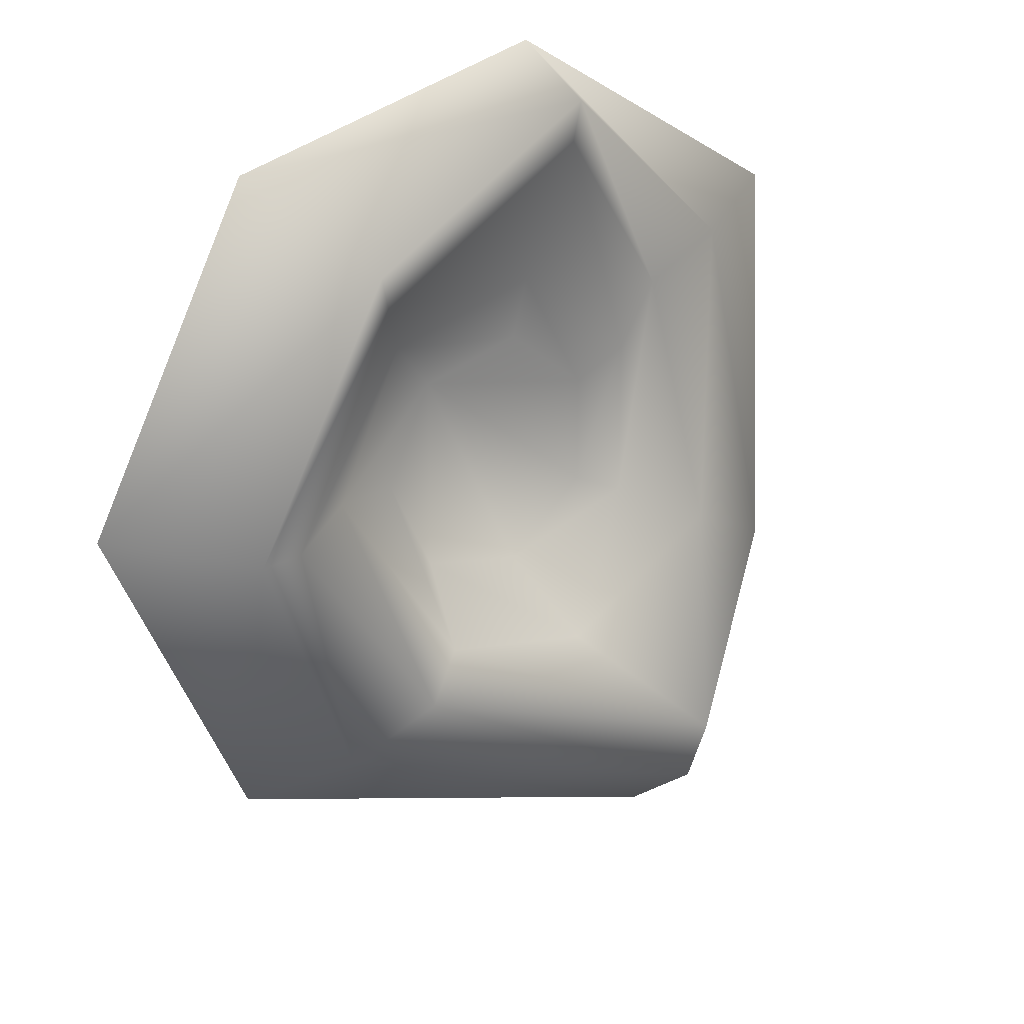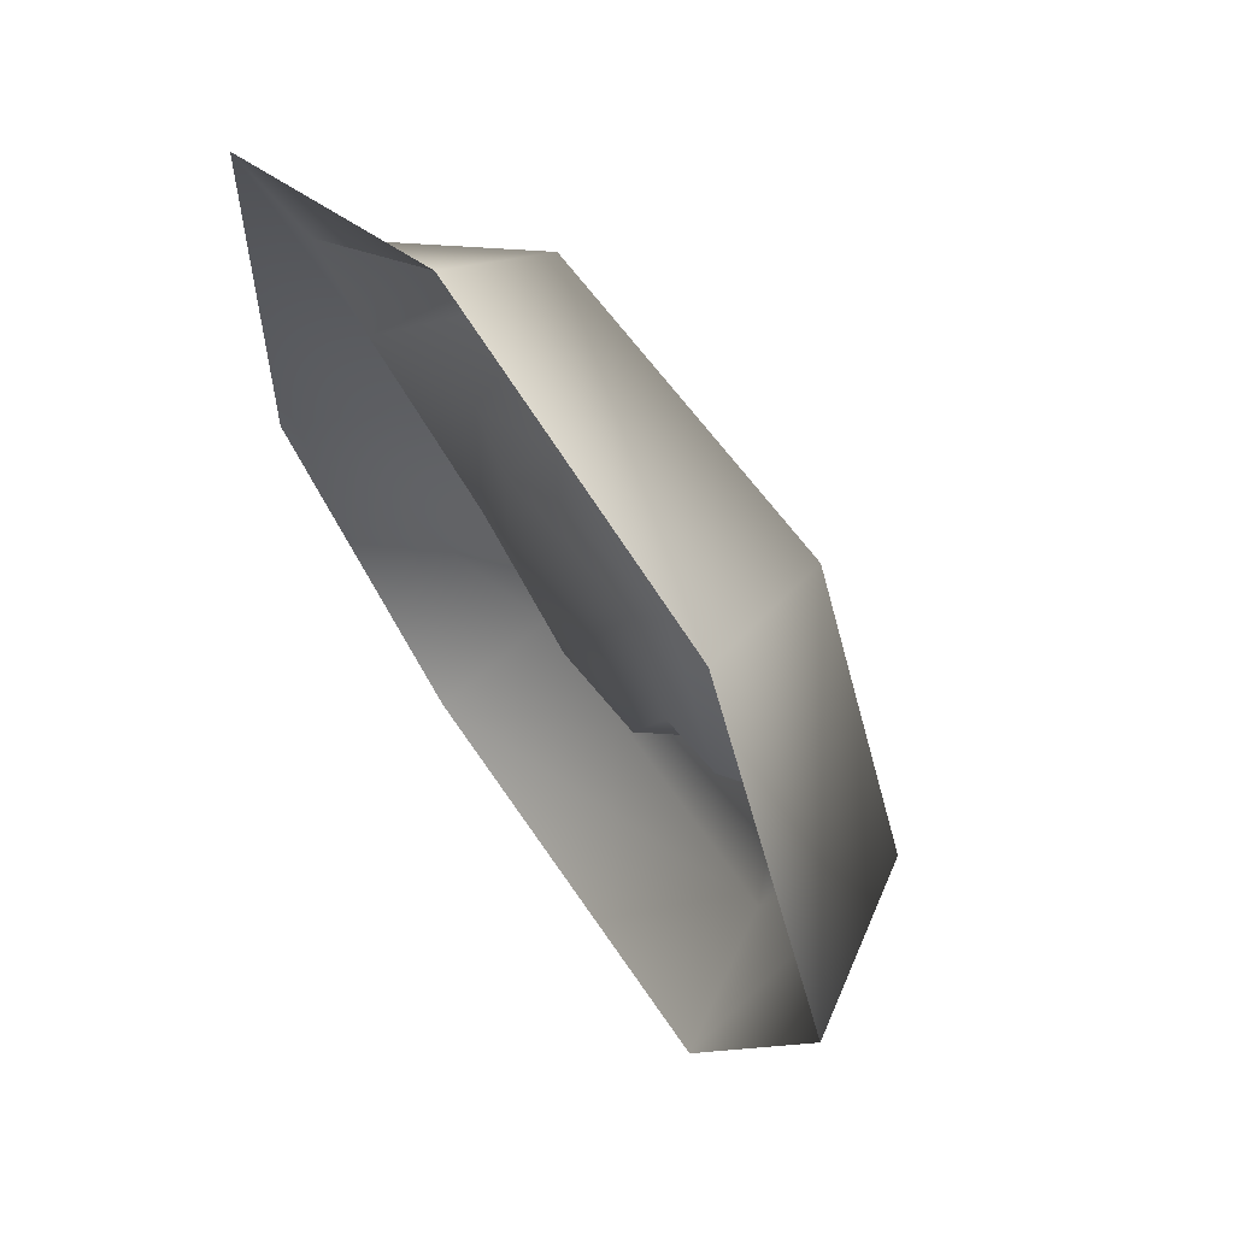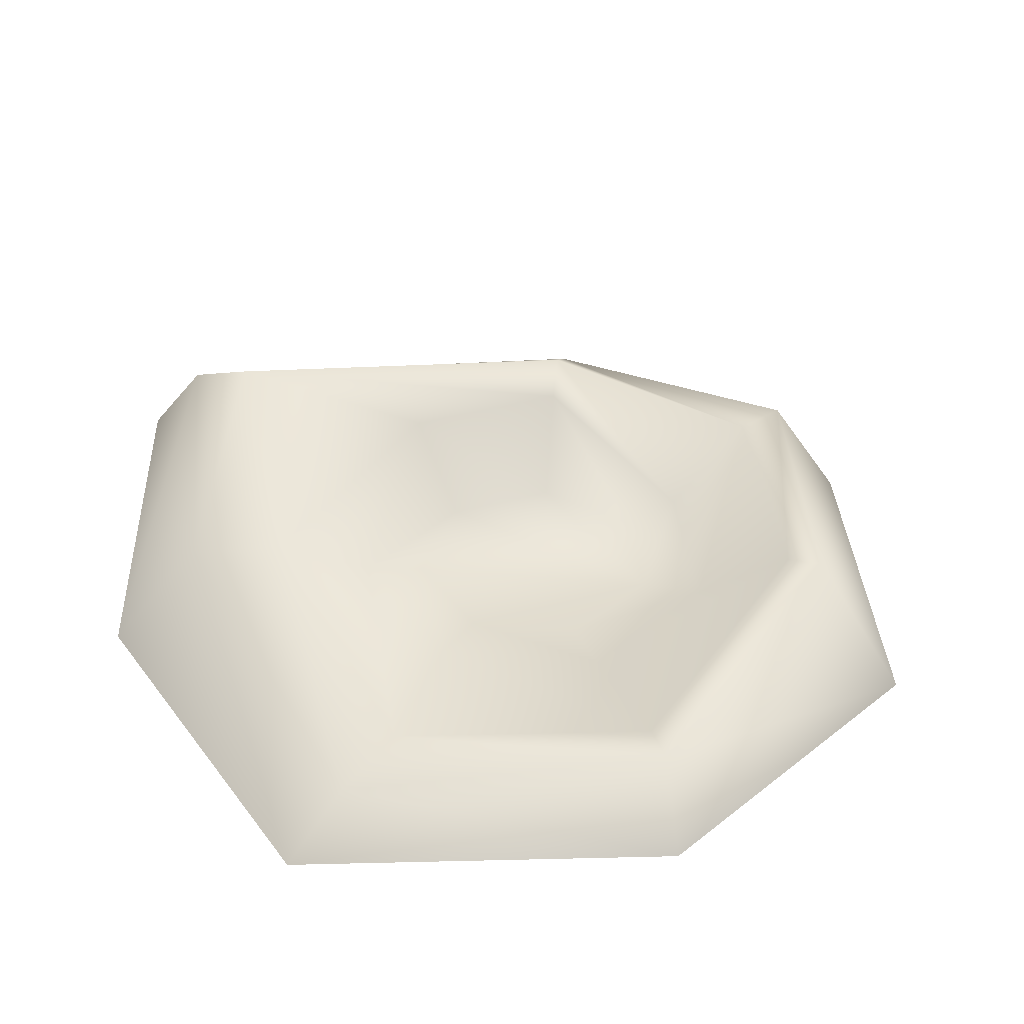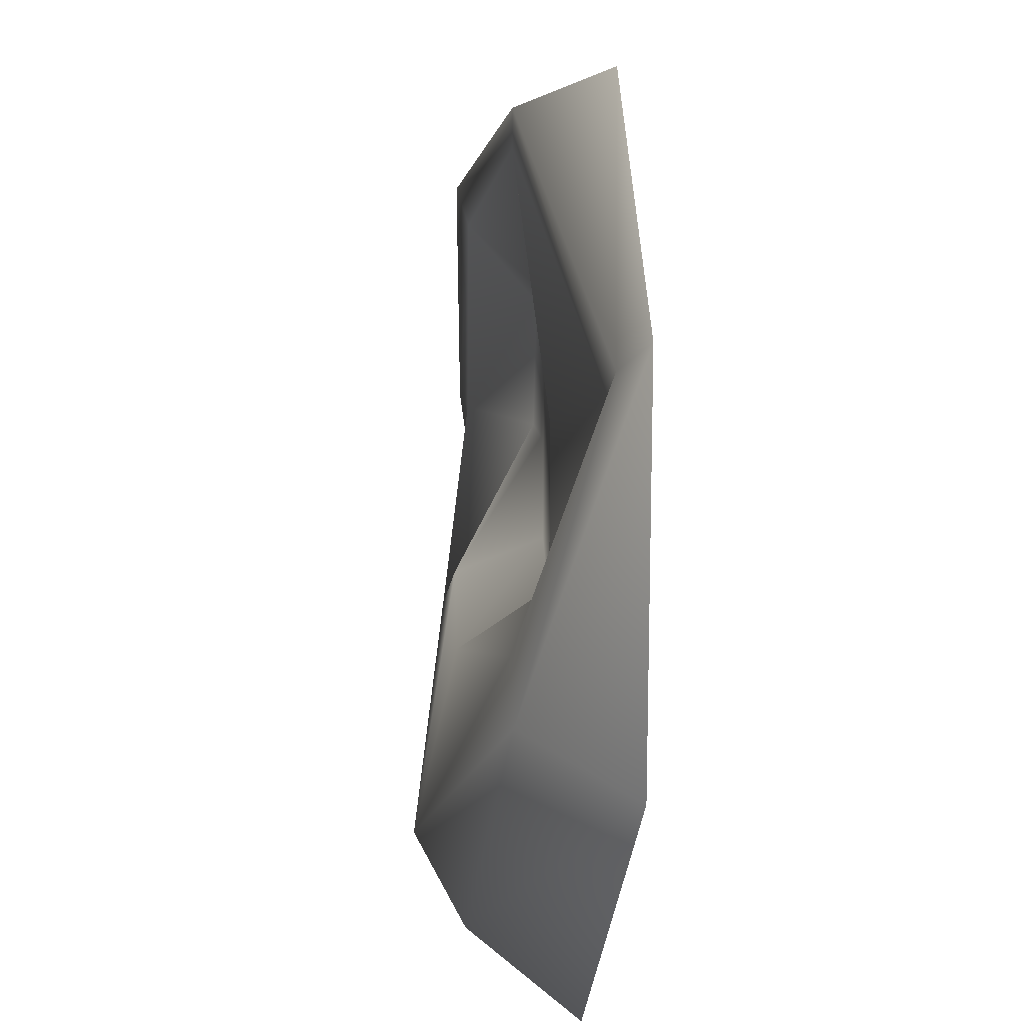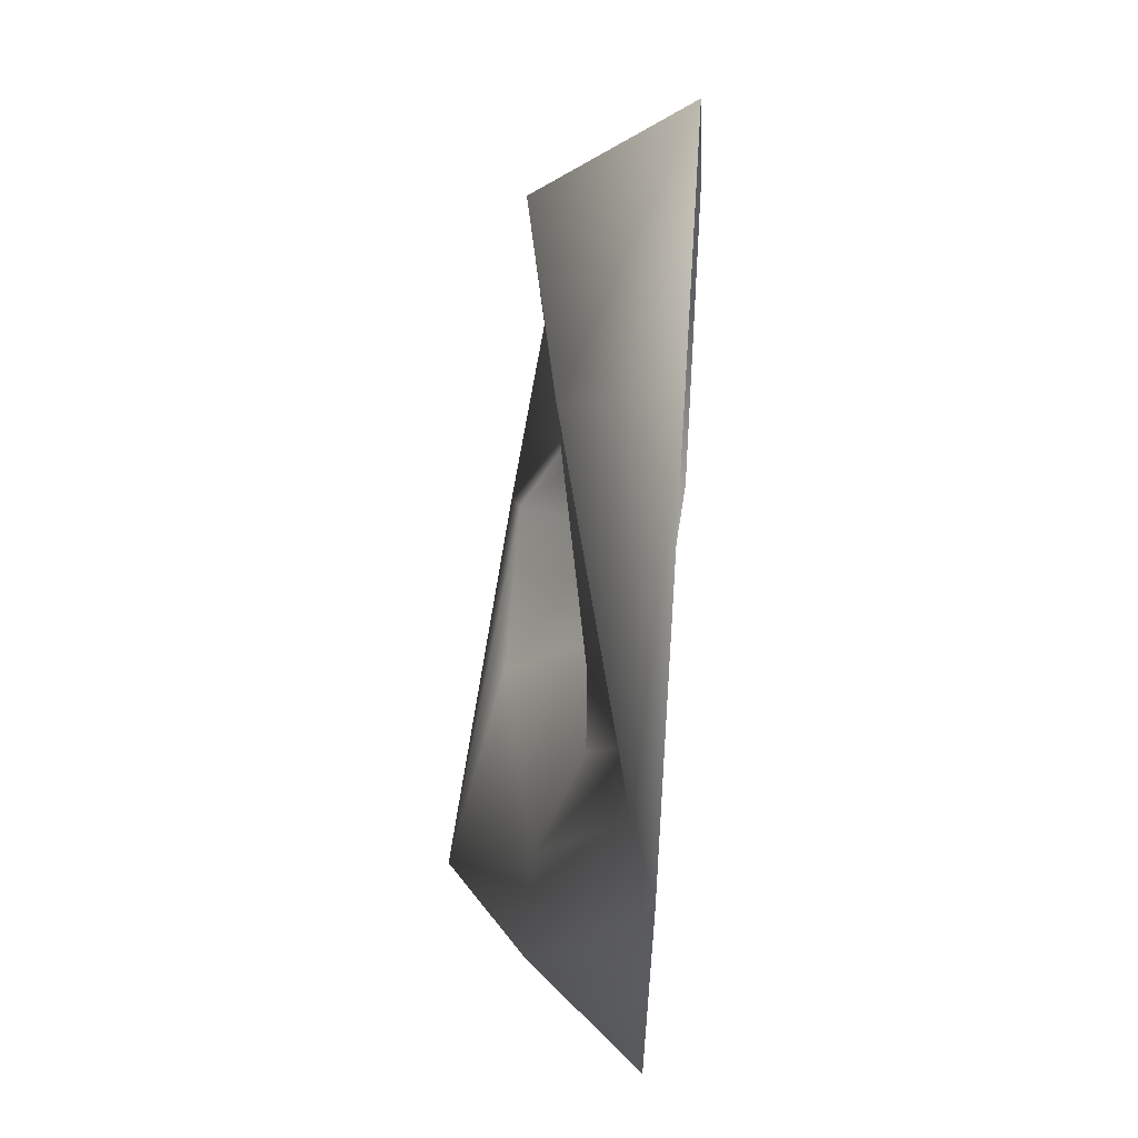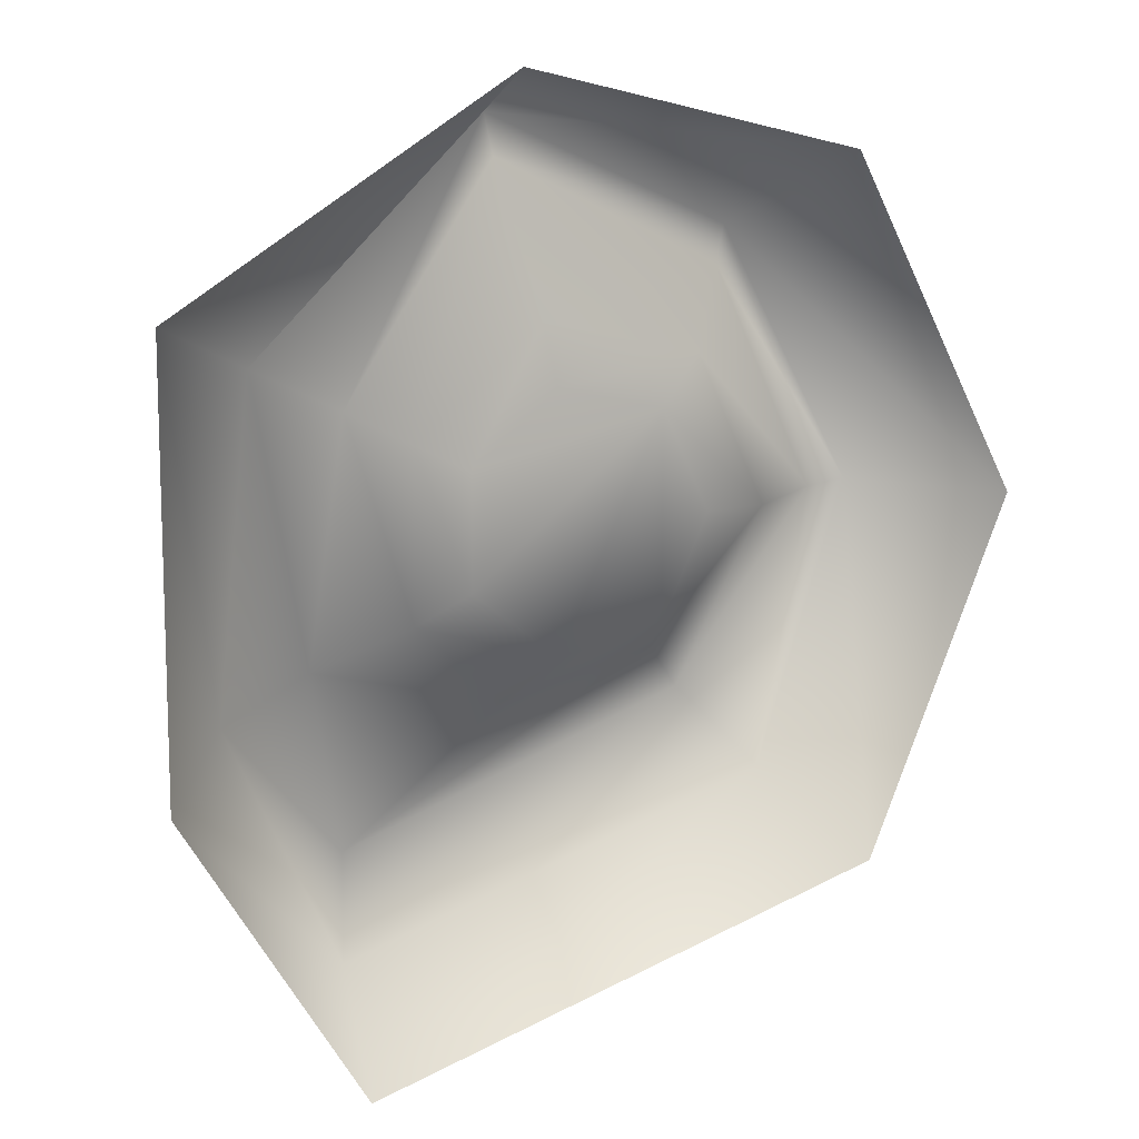
<metadata>
{"format":"obj","ext":"obj","renderer":"f3d","projection":"perspective","resolution":1024,"background":"white","views":[{"elev":24.8,"azim":141.9,"up":"+Z"},{"elev":60.2,"azim":56.5,"up":"+Z"},{"elev":37.6,"azim":-32.2,"up":"+Y"},{"elev":14.6,"azim":-92.0,"up":"+Z"},{"elev":61.3,"azim":-85.1,"up":"+Z"},{"elev":11.4,"azim":-27.3,"up":"+Z"}]}
</metadata>
<code>
g default
v 0.3296 0.1214 -0.422
v -0.127 0.1214 -0.5262
v -0.4932 0.1214 -0.2342
v -0.4932 0.1214 0.2342
v -0.127 0.1214 0.5262
v 0.3296 0.1214 0.422
v 0.5328 0.1214 0
v 0.4988 0.5183 -0.6255
v -0.178 0.5183 -0.7799
v -0.7208 0.1455 -0.3471
v -0.7208 0.1455 0.3471
v -0.178 0.1455 0.7799
v 0.4988 0.1455 0.6255
v 0.8 0.1455 0
v 0.6478 0.572 -0.8193
v -0.8022 0.7073 -1.373
v -1.081 0.3166 -0.5207
v -1.081 -0.06081 0.5207
v -0.3179 0.2831 1.393
v 0.7482 0.4436 0.9382
v 1.2 0.4436 0
v 0.8972 0.3153 -1.132
v -0.8912 0.4965 -1.763
v -1.442 0.3166 -0.6942
v -1.442 -0.06081 0.6942
v -0.356 0.2831 1.56
v 0.8133 0.4965 1.094
v 1.399 0.4781 0.0151
v 1.147 -0.1588 -1.445
v -0.9802 0.01788 -2.153
v -1.802 -0.1621 -0.8678
v -1.802 -0.1621 0.8678
v -0.3942 -0.1332 1.727
v 1.063 -0.1092 1.407
v 1.799 -0.1276 0.0151
g pCylinder1
f 1 8 9 2
f 2 9 10 3
f 3 10 11 4
f 4 11 12 5
f 5 12 13 6
f 6 13 14 7
f 7 14 8 1
f 8 15 16 9
f 9 16 17 10
f 10 17 18 11
f 11 18 19 12
f 12 19 20 13
f 13 20 21 14
f 14 21 15 8
f 15 22 23 16
f 16 23 24 17
f 17 24 25 18
f 18 25 26 19
f 19 26 27 20
f 20 27 28 21
f 21 28 22 15
f 22 29 30 23
f 23 30 31 24
f 24 31 32 25
f 25 32 33 26
f 26 33 34 27
f 27 34 35 28
f 28 35 29 22
f 6 7 1 2 3 4 5

</code>
